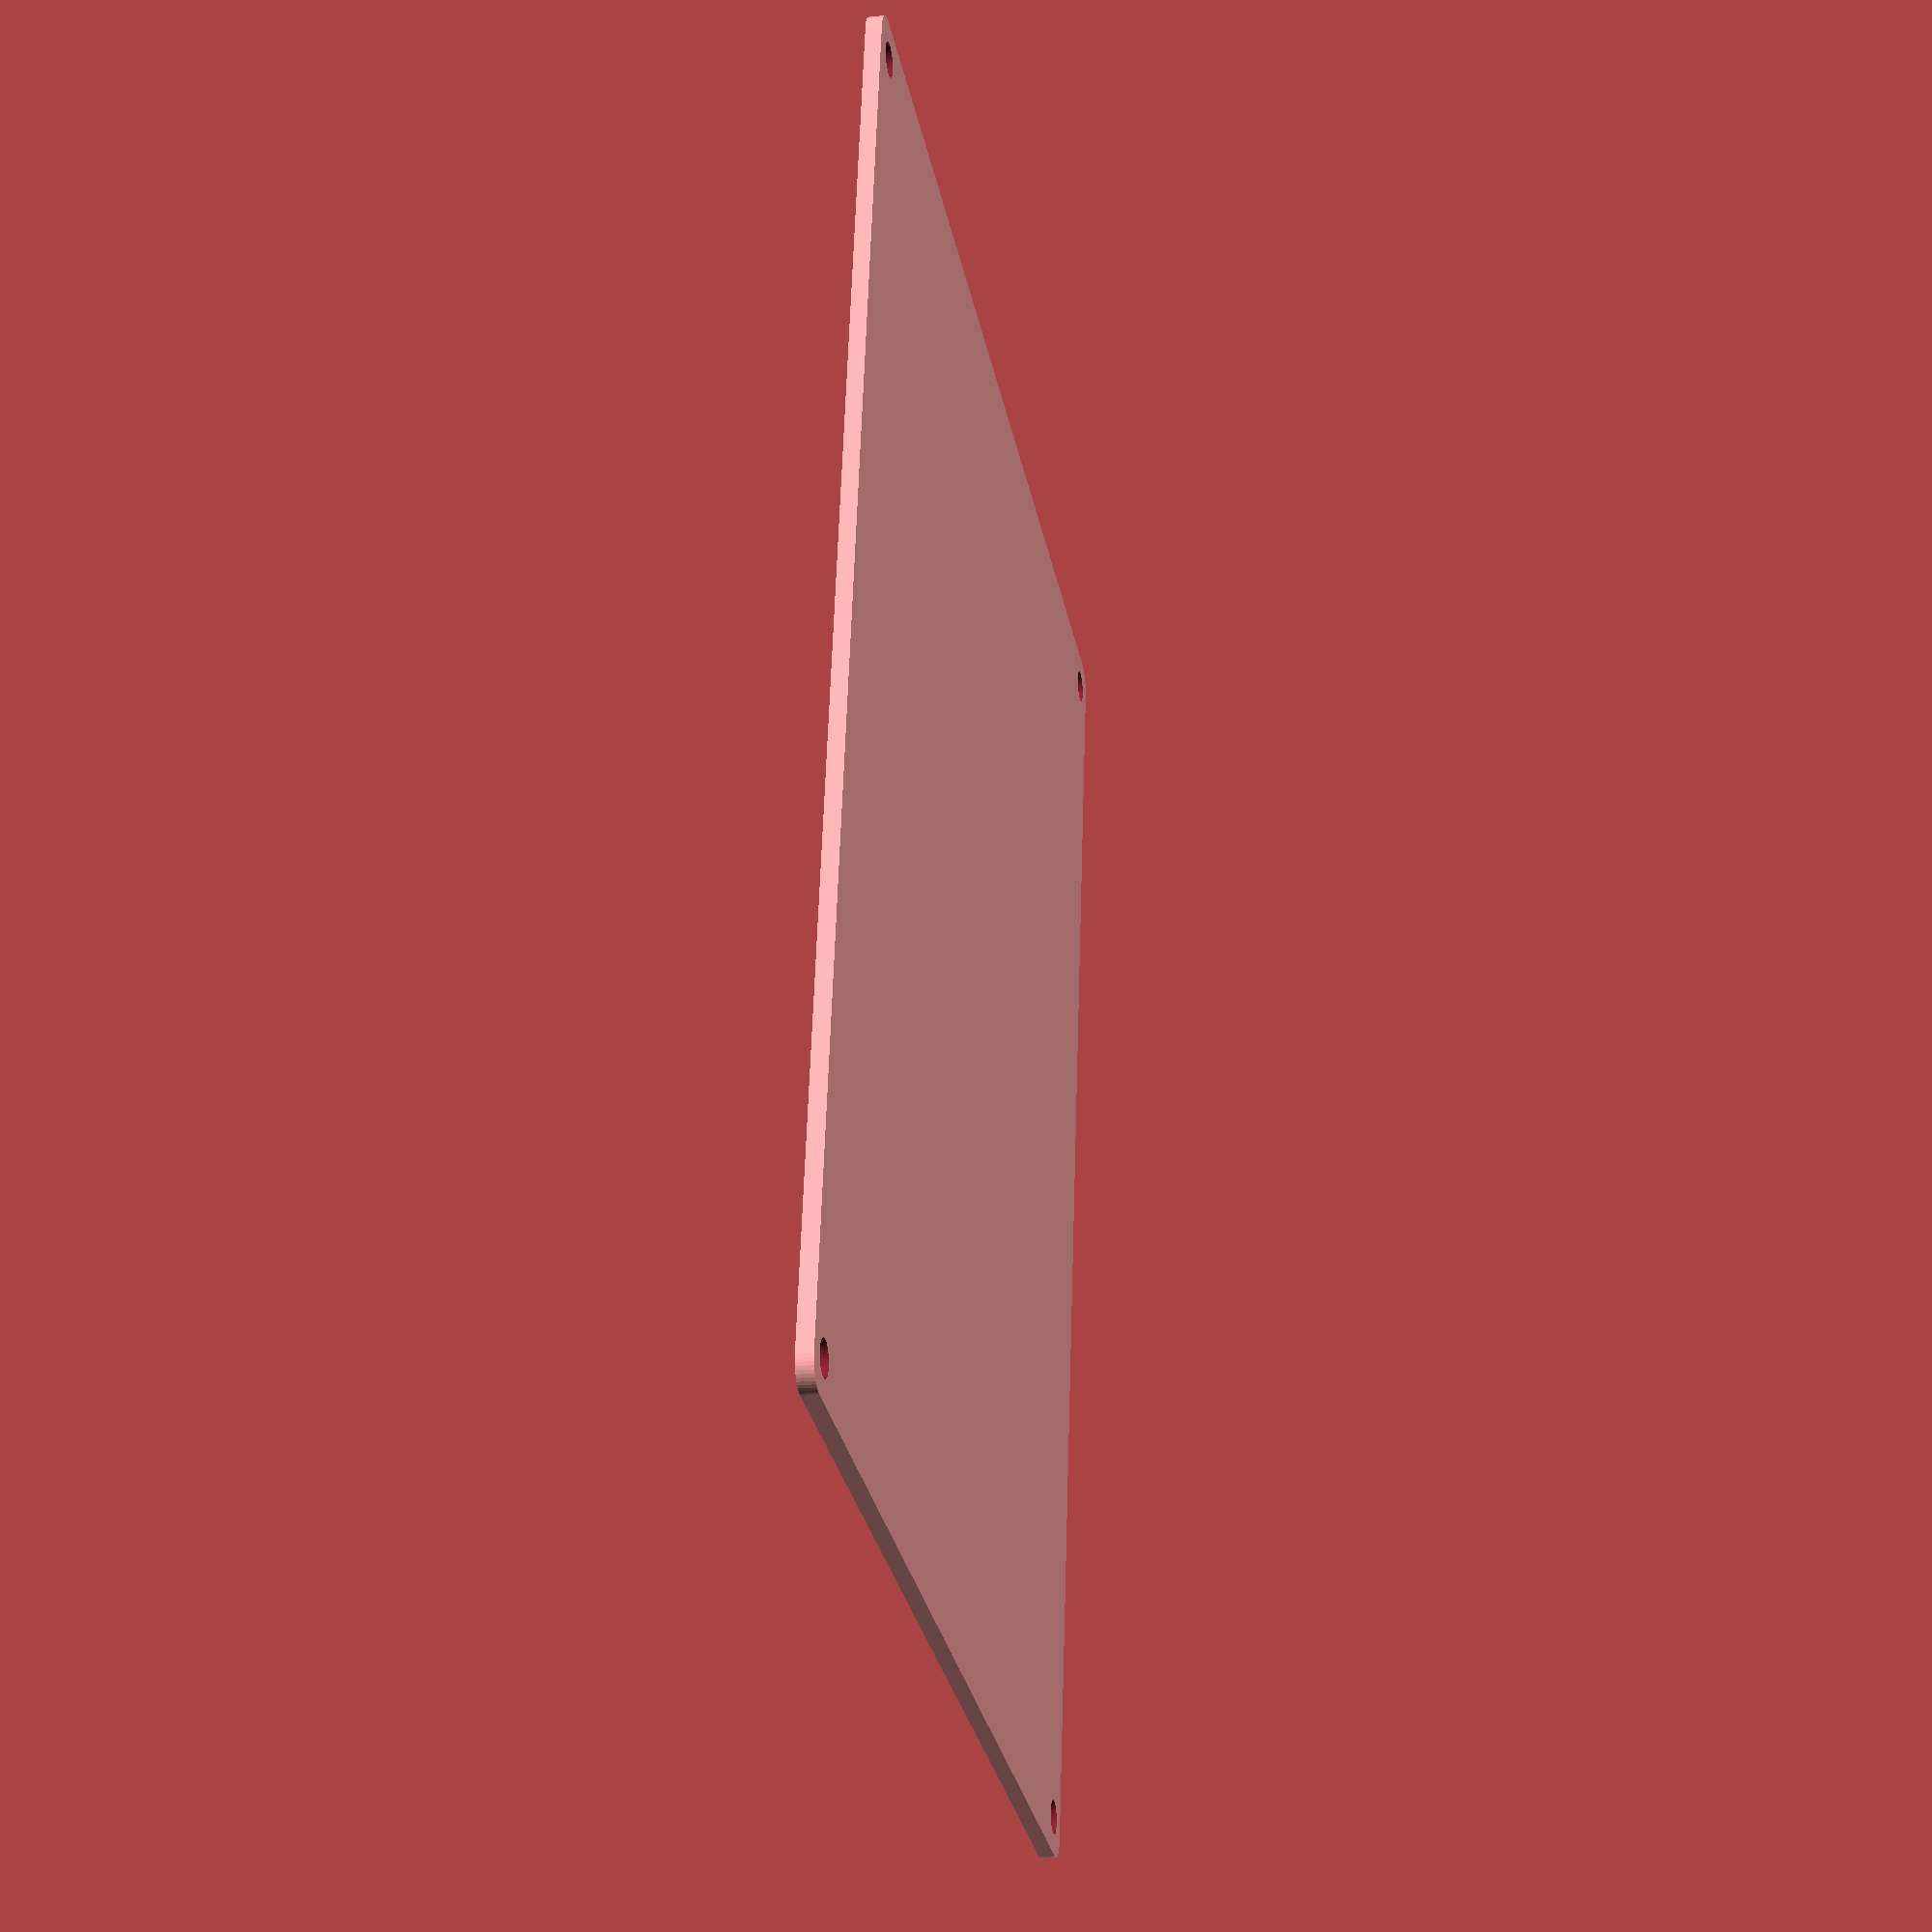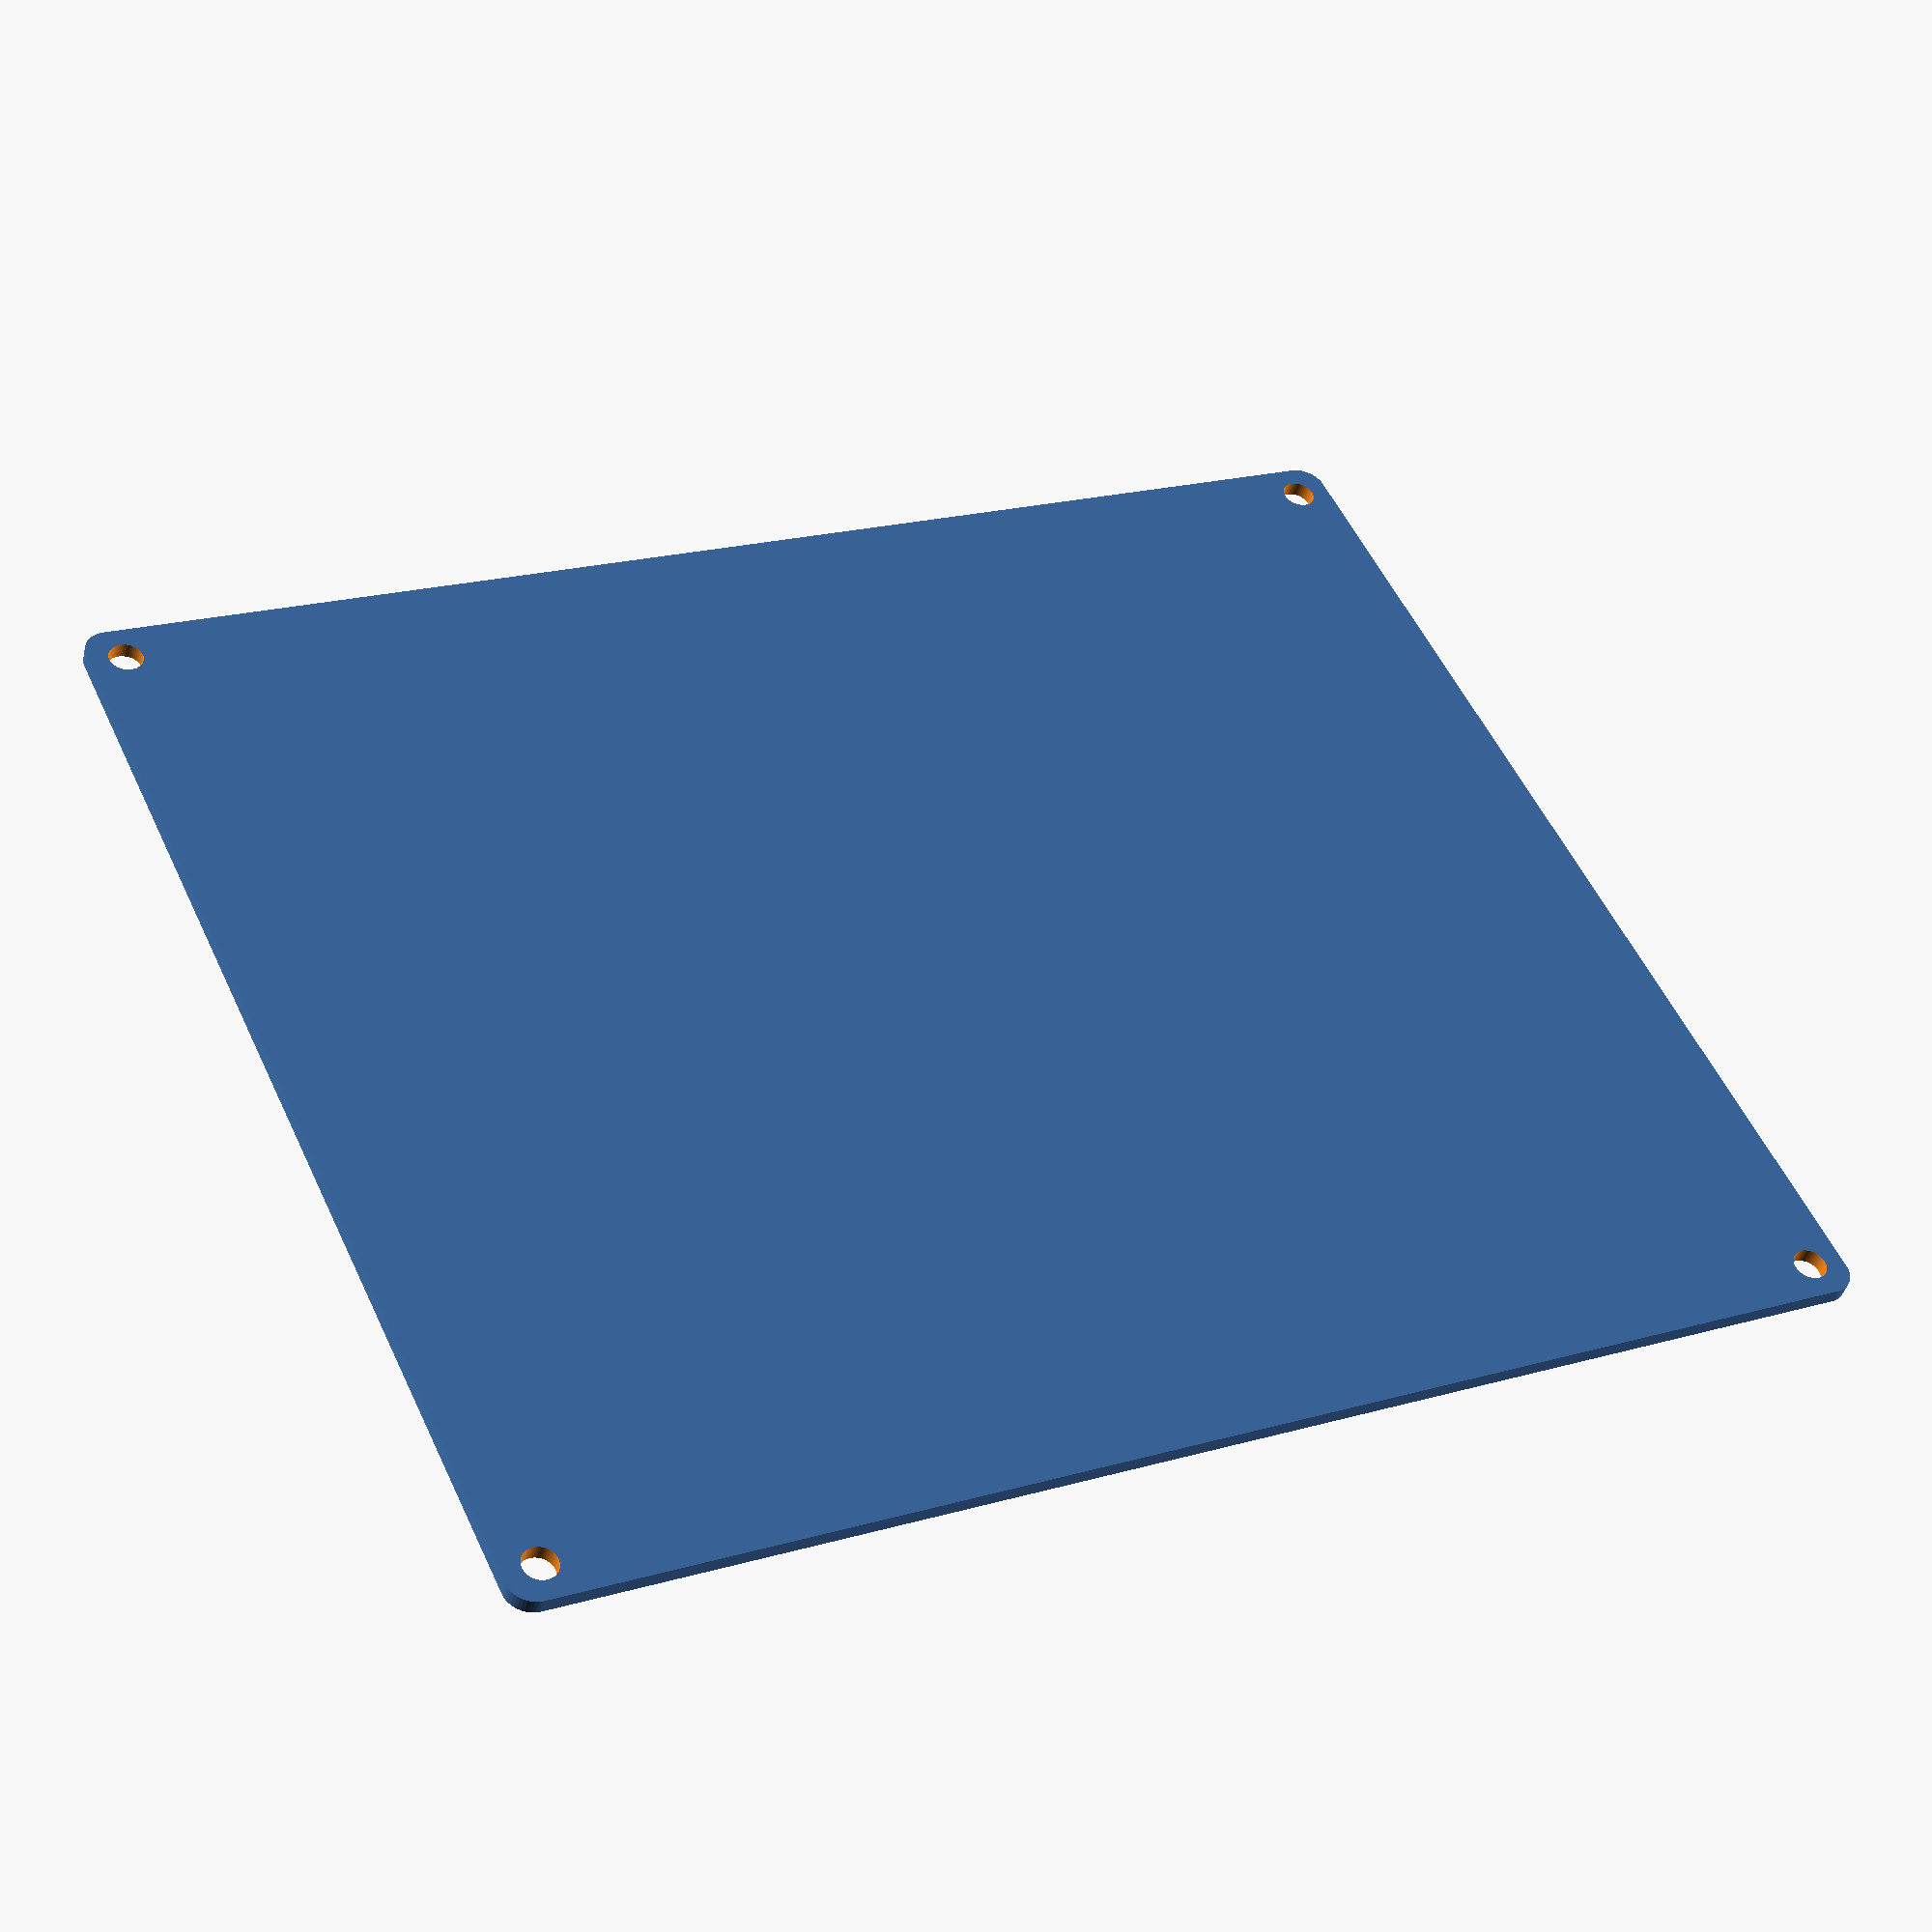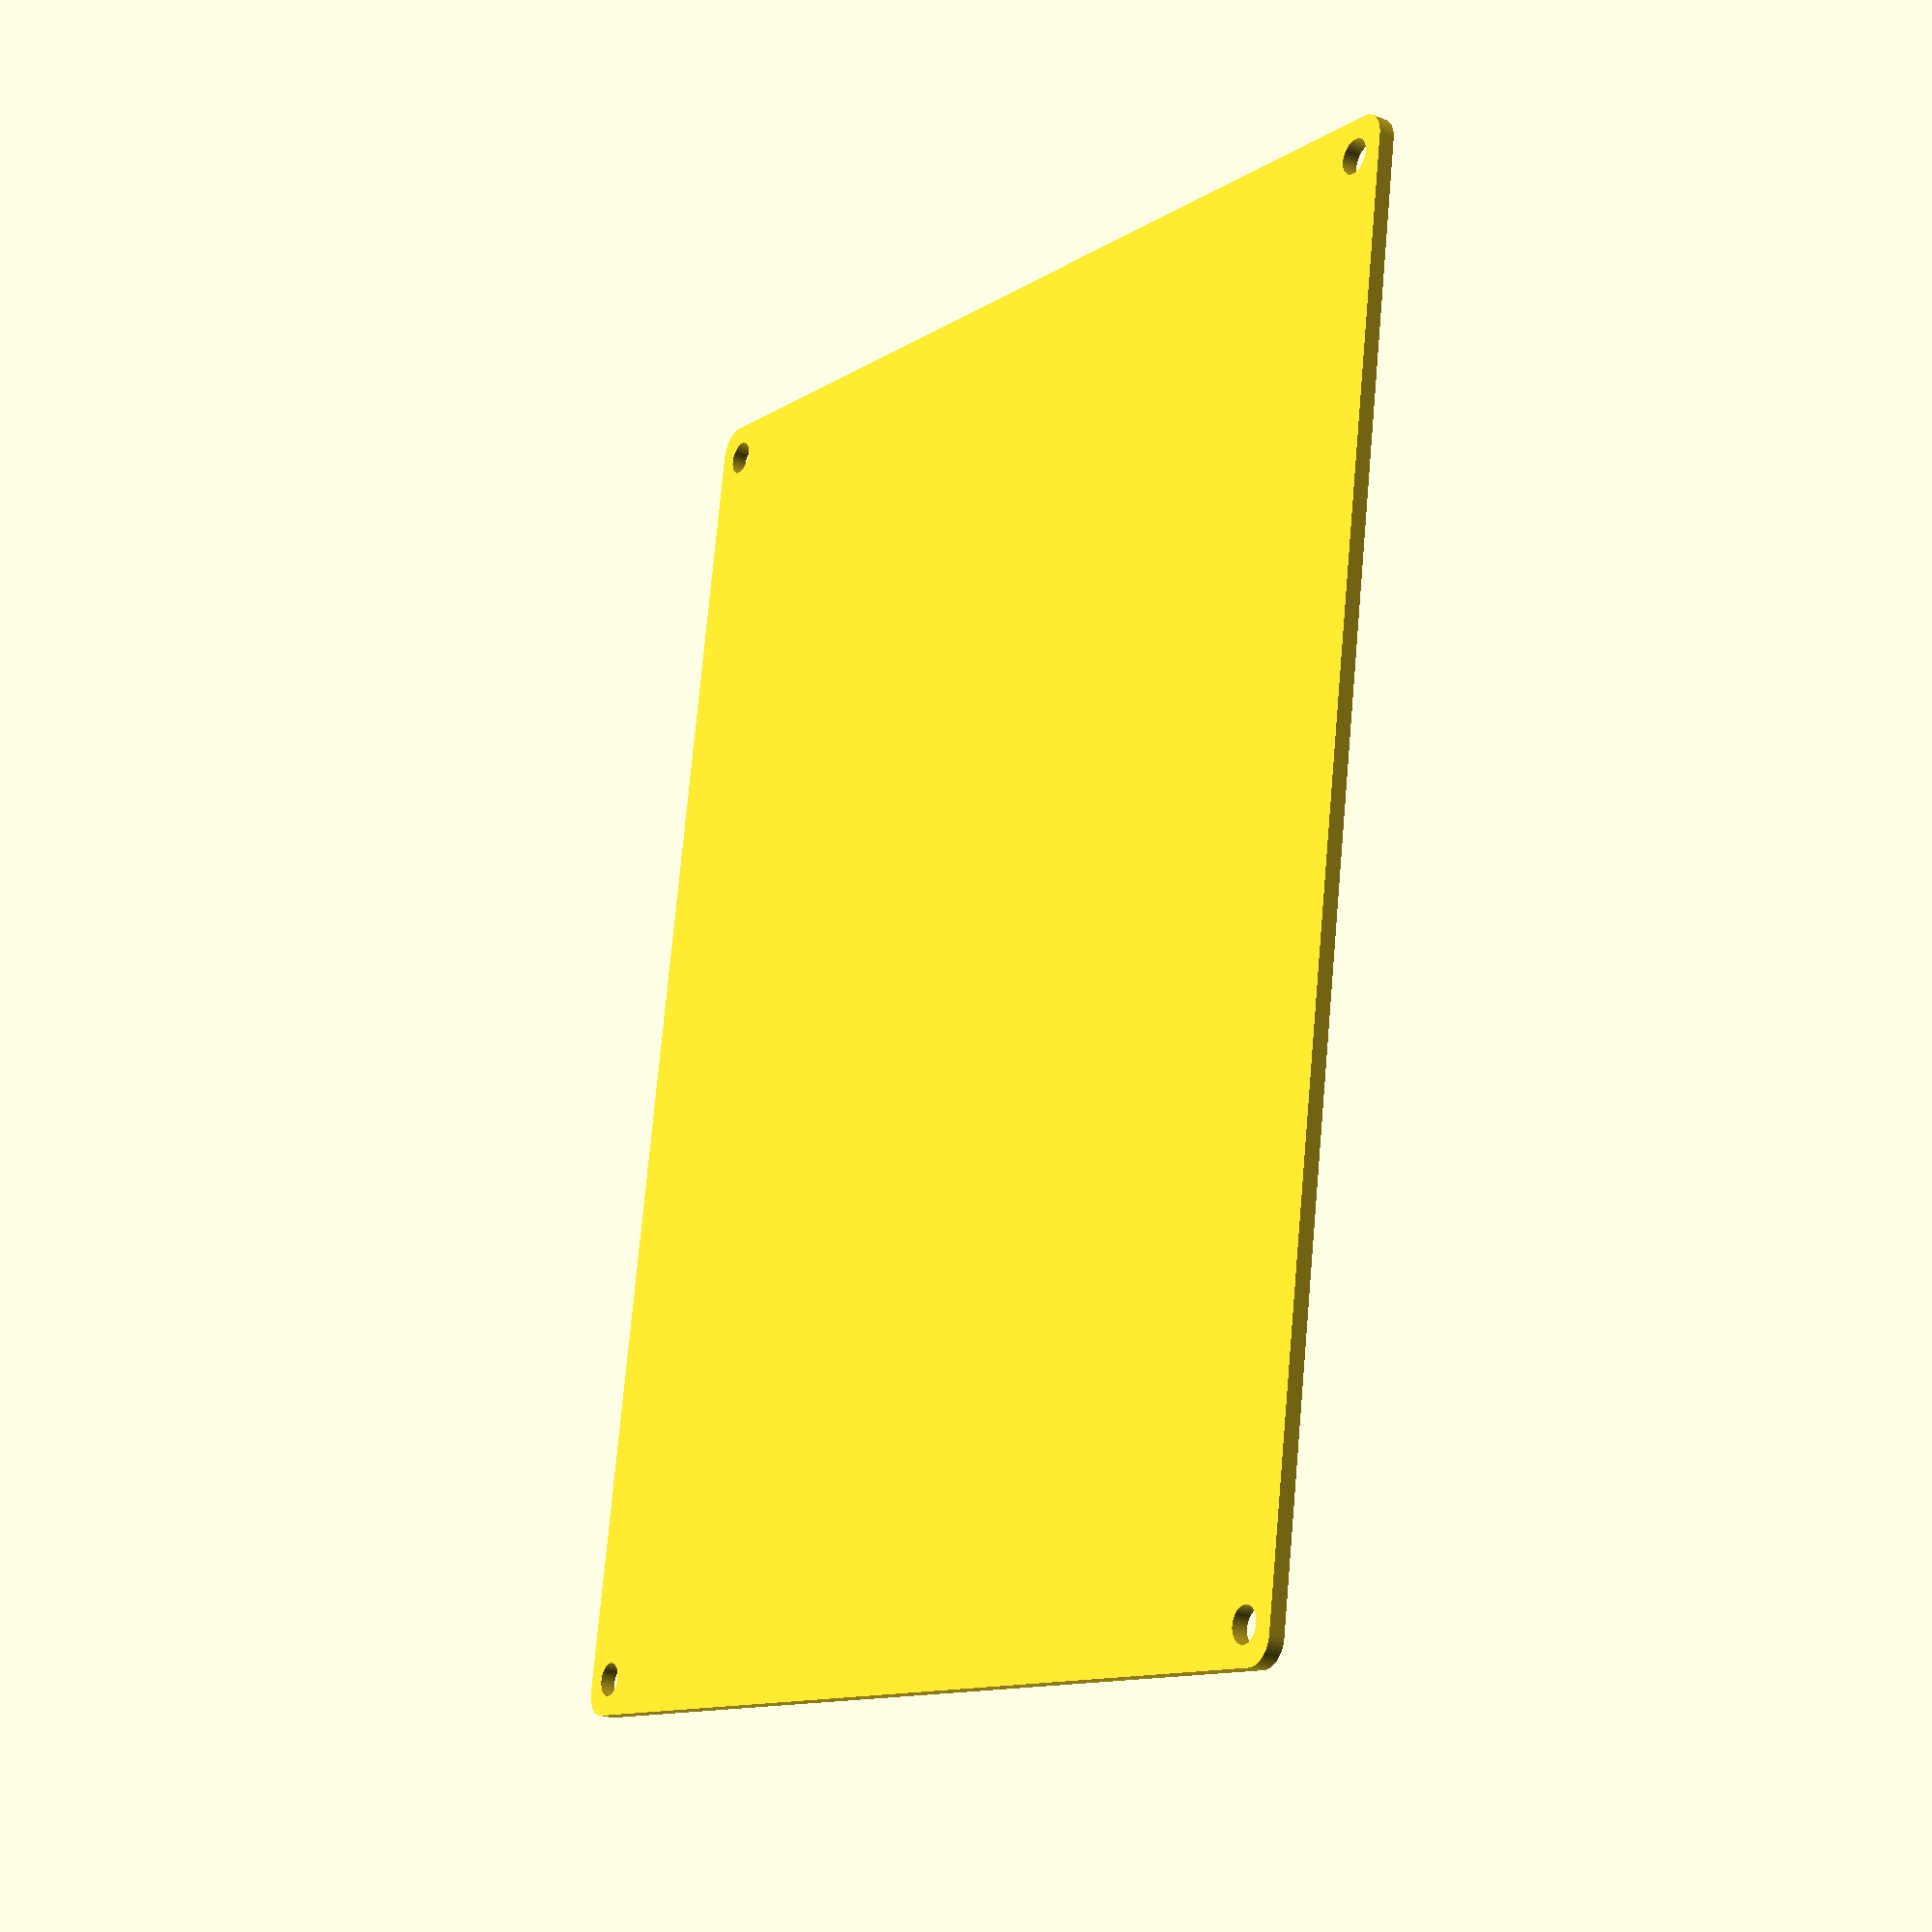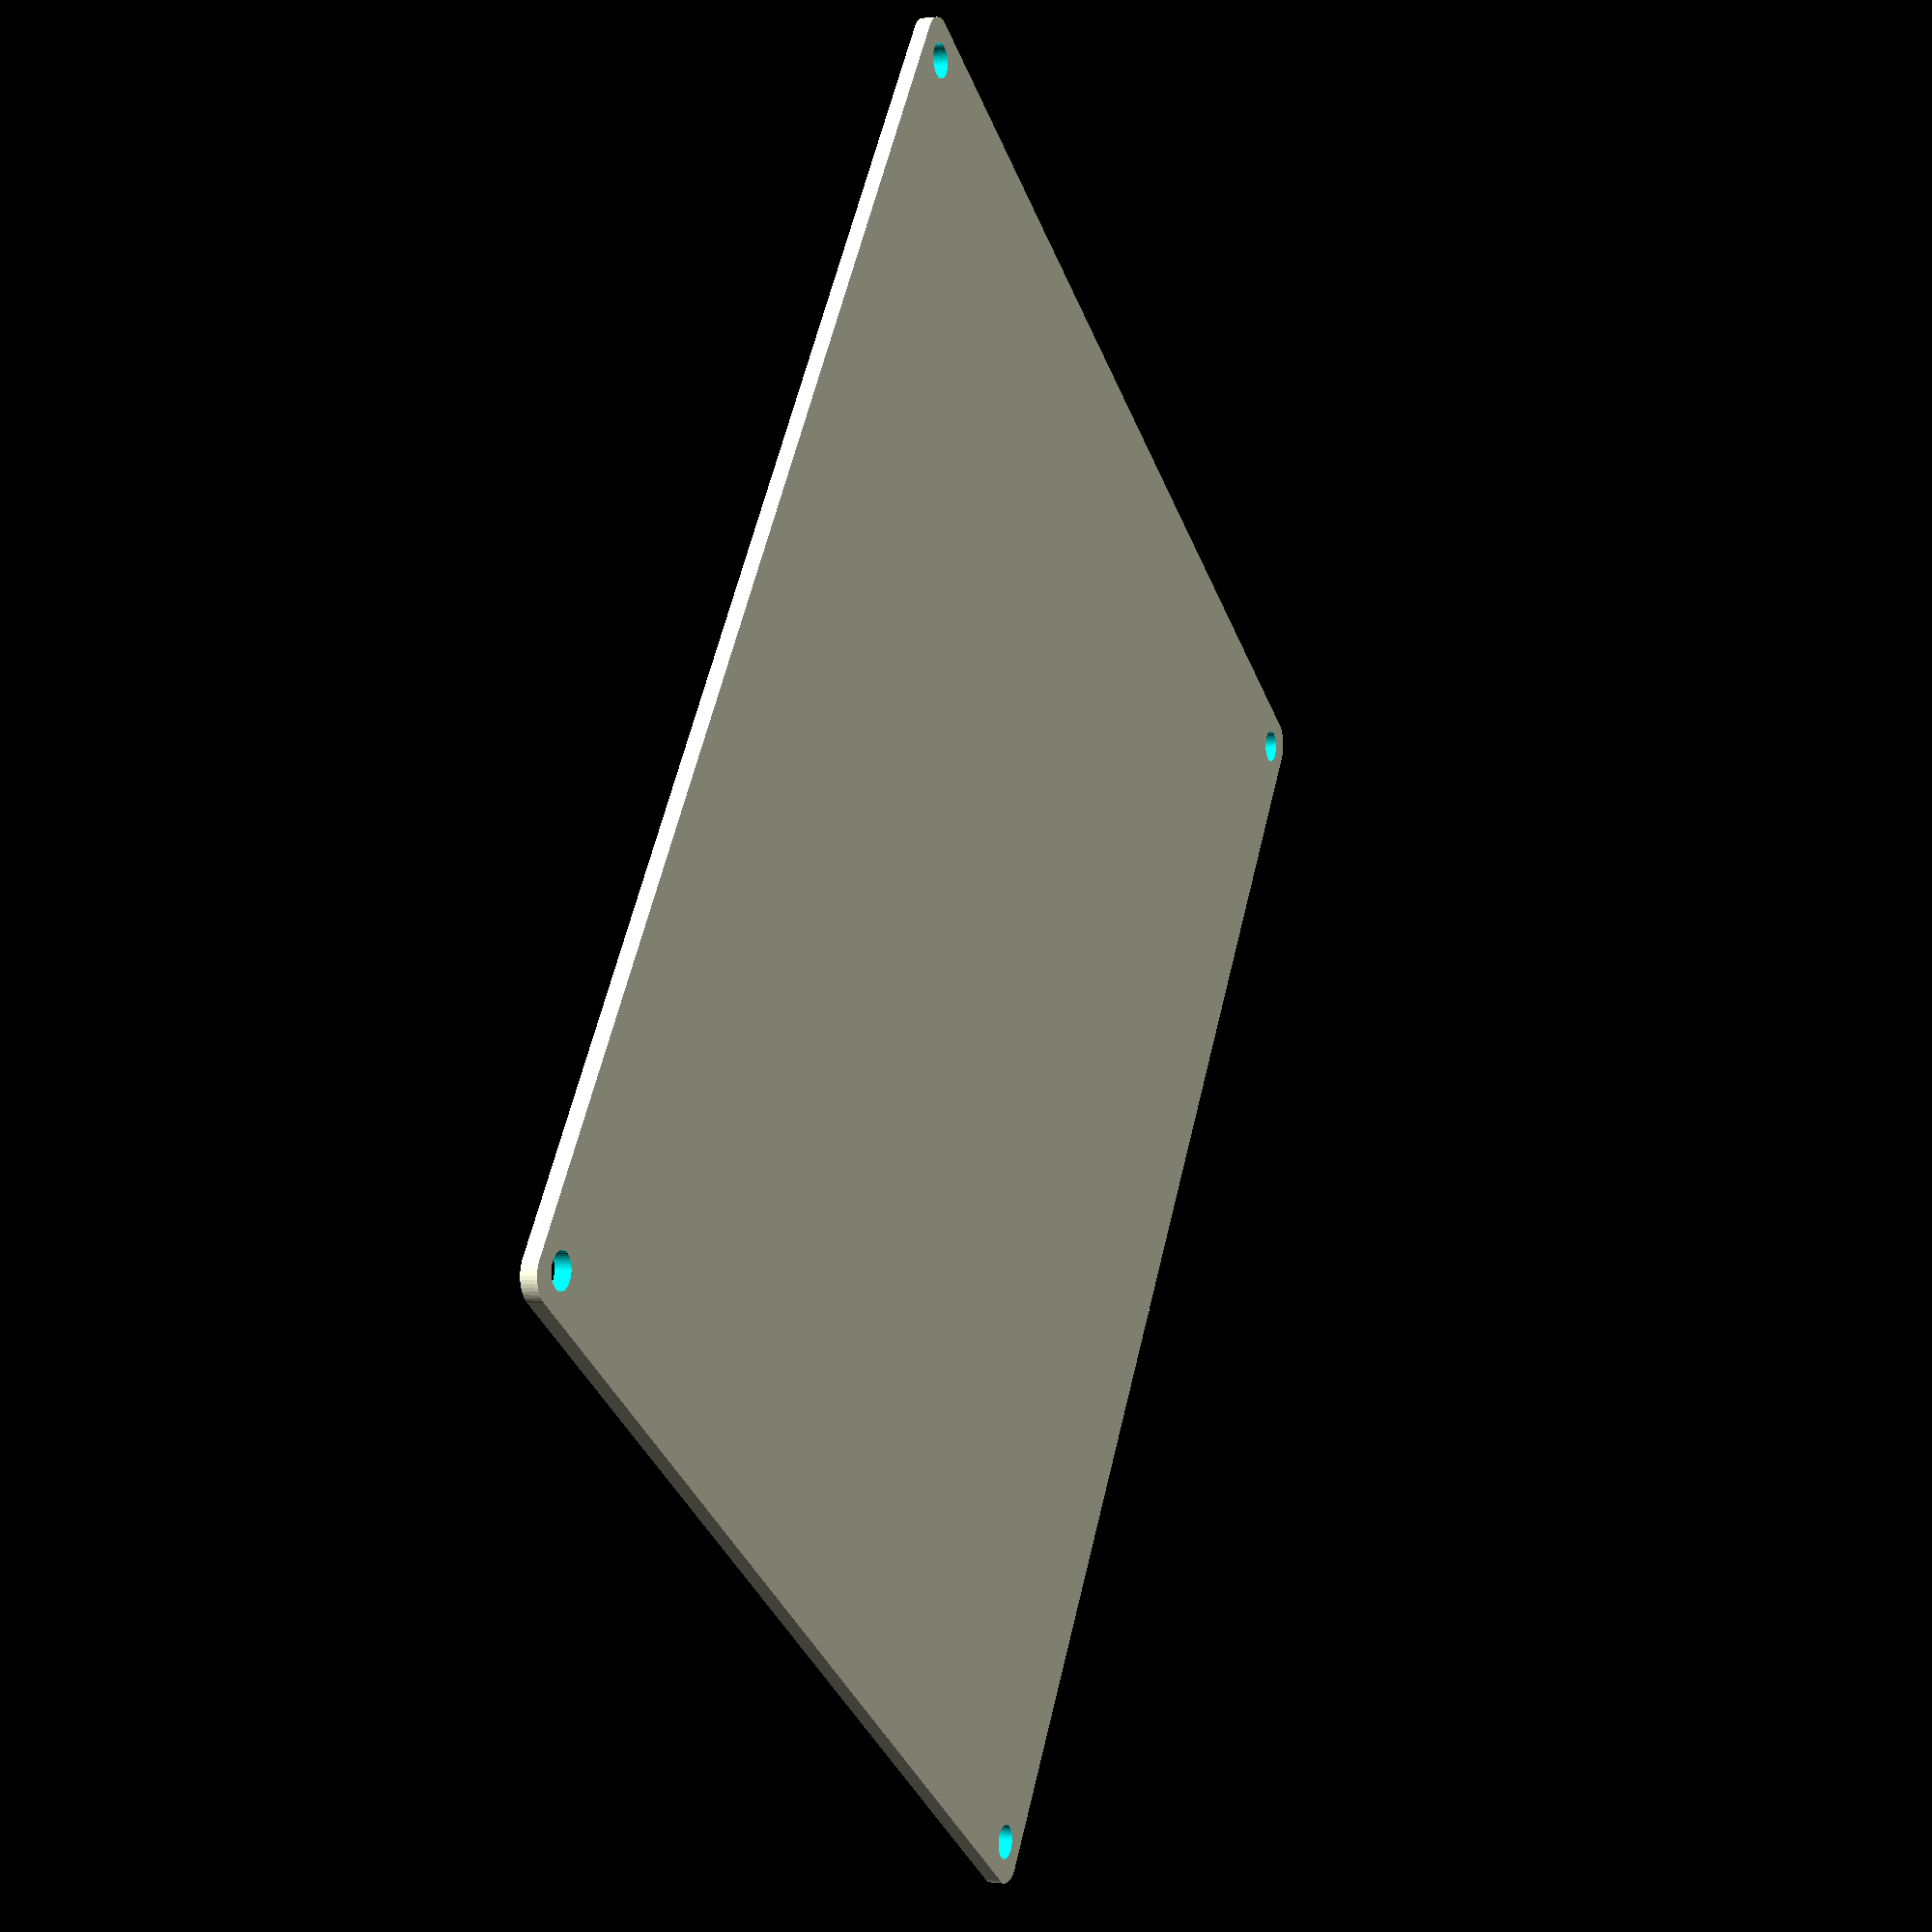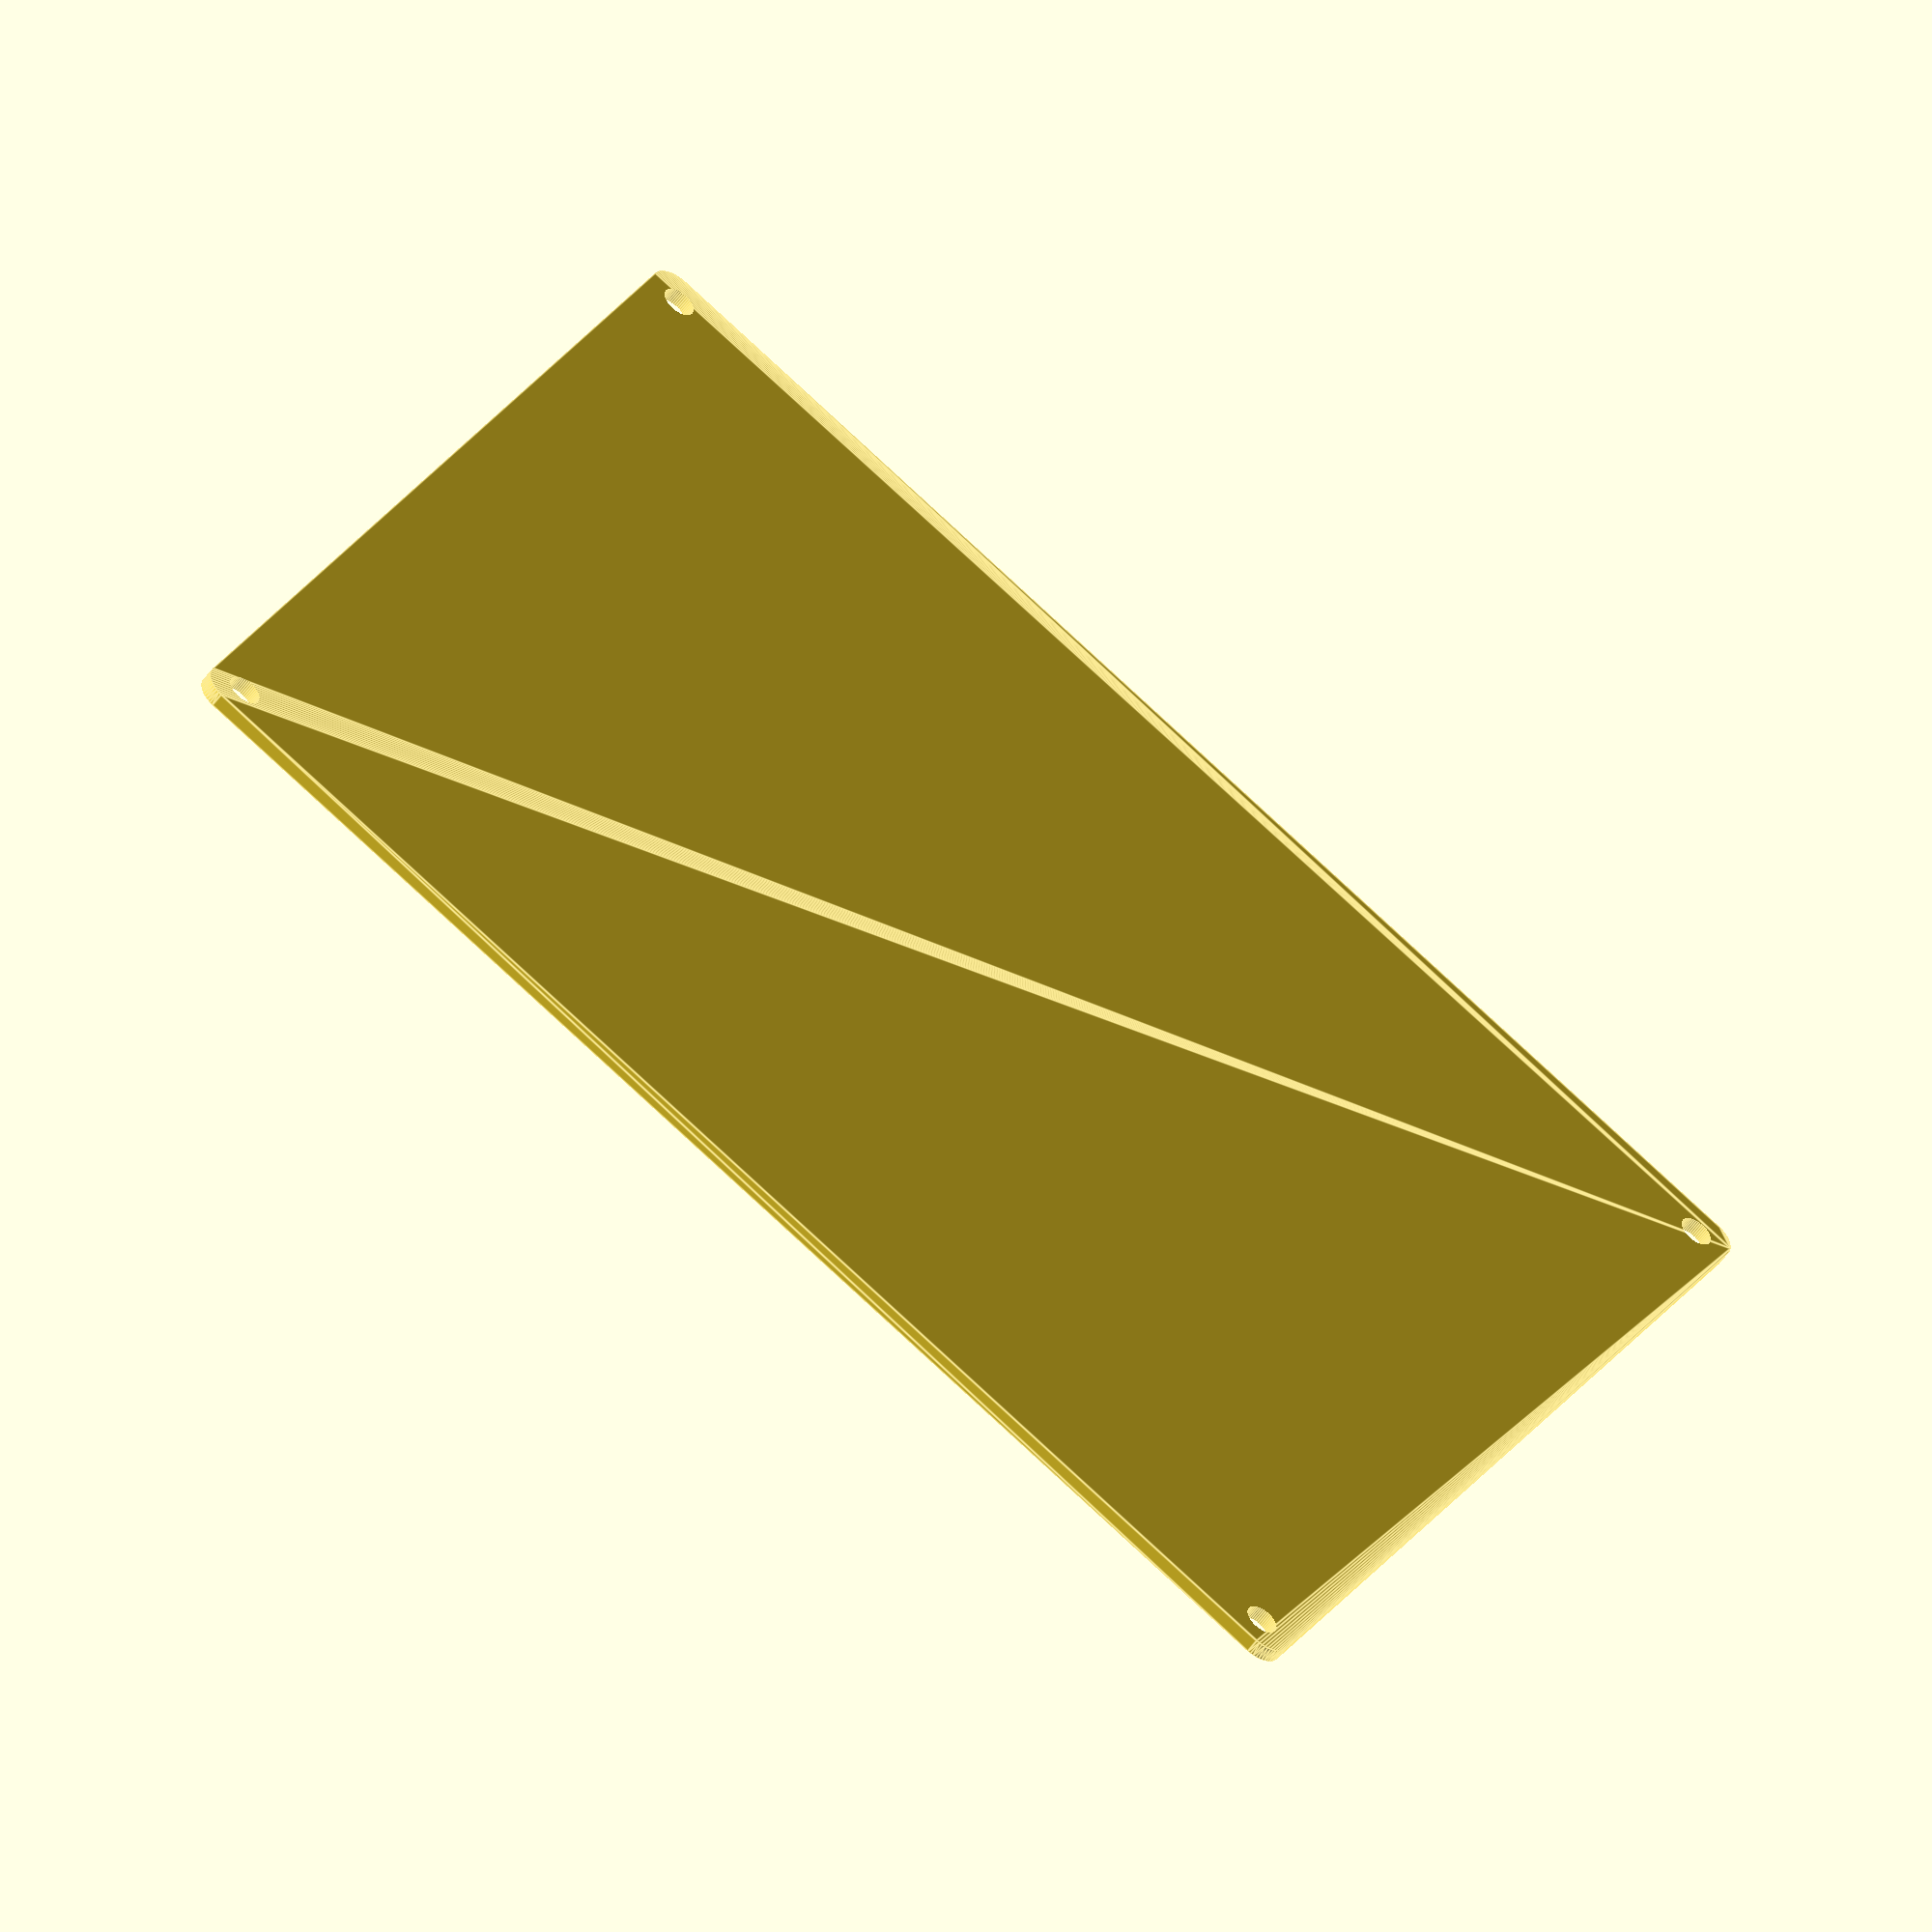
<openscad>
$fn = 50;


difference() {
	union() {
		hull() {
			translate(v = [-129.5000000000, 107.0000000000, 0]) {
				cylinder(h = 3, r = 5);
			}
			translate(v = [129.5000000000, 107.0000000000, 0]) {
				cylinder(h = 3, r = 5);
			}
			translate(v = [-129.5000000000, -107.0000000000, 0]) {
				cylinder(h = 3, r = 5);
			}
			translate(v = [129.5000000000, -107.0000000000, 0]) {
				cylinder(h = 3, r = 5);
			}
		}
	}
	union() {
		translate(v = [-127.5000000000, -105.0000000000, -100.0000000000]) {
			cylinder(h = 200, r = 3.2500000000);
		}
		translate(v = [-127.5000000000, 105.0000000000, -100.0000000000]) {
			cylinder(h = 200, r = 3.2500000000);
		}
		translate(v = [127.5000000000, -105.0000000000, -100.0000000000]) {
			cylinder(h = 200, r = 3.2500000000);
		}
		translate(v = [127.5000000000, 105.0000000000, -100.0000000000]) {
			cylinder(h = 200, r = 3.2500000000);
		}
	}
}
</openscad>
<views>
elev=199.7 azim=80.3 roll=79.3 proj=p view=solid
elev=223.2 azim=334.9 roll=193.8 proj=p view=wireframe
elev=22.3 azim=260.7 roll=236.5 proj=p view=wireframe
elev=179.6 azim=304.3 roll=246.2 proj=p view=solid
elev=52.2 azim=152.6 roll=146.1 proj=o view=edges
</views>
